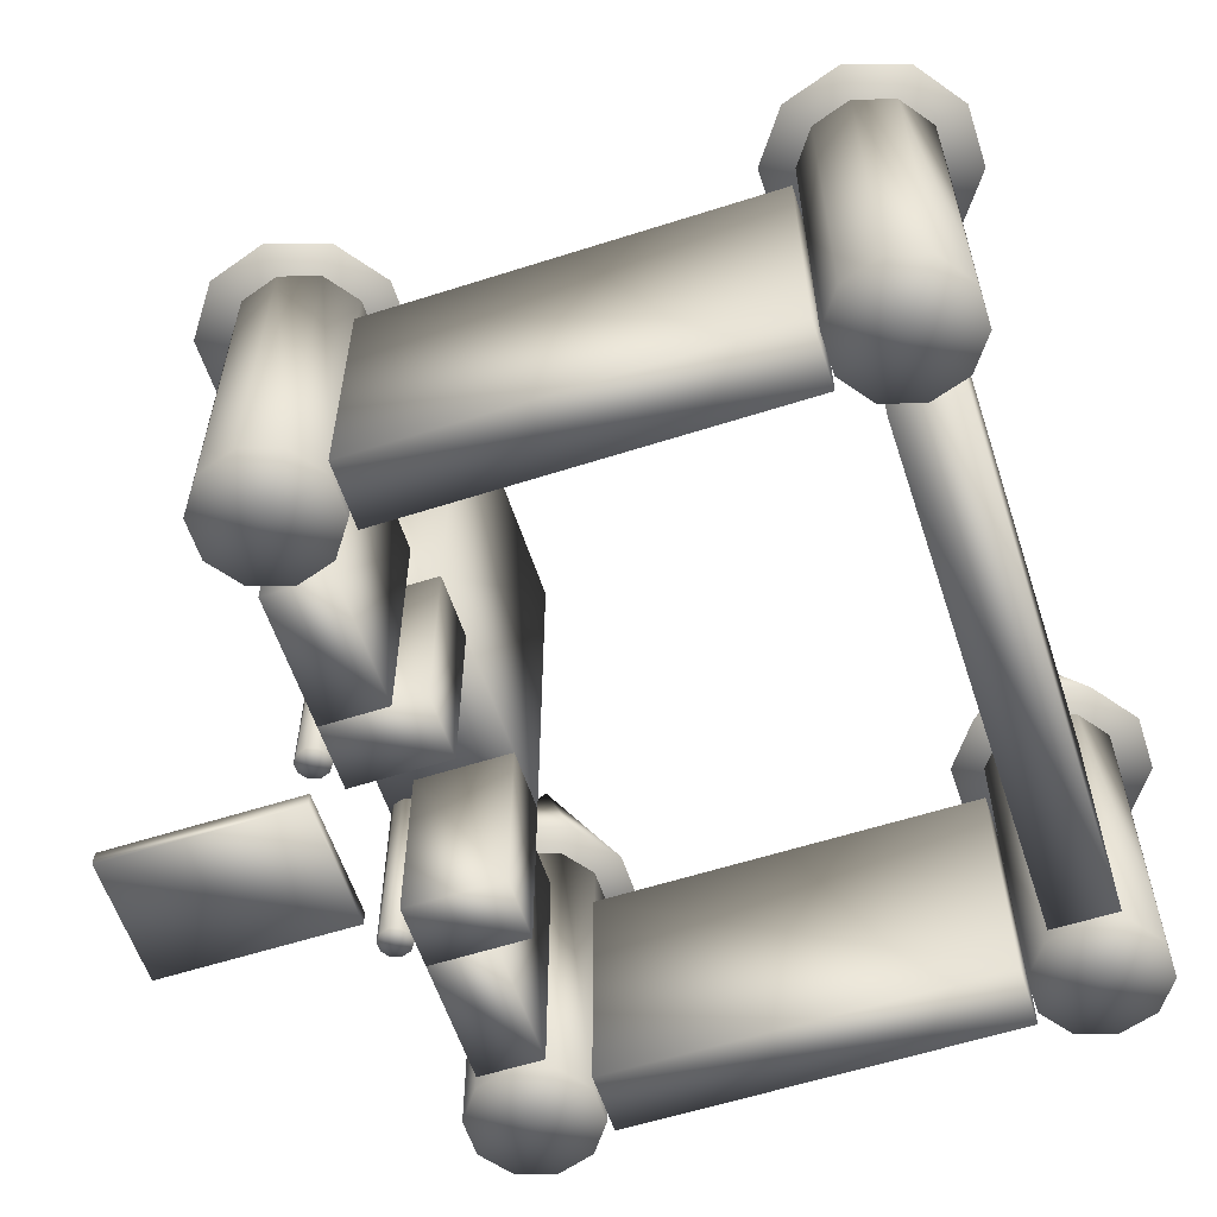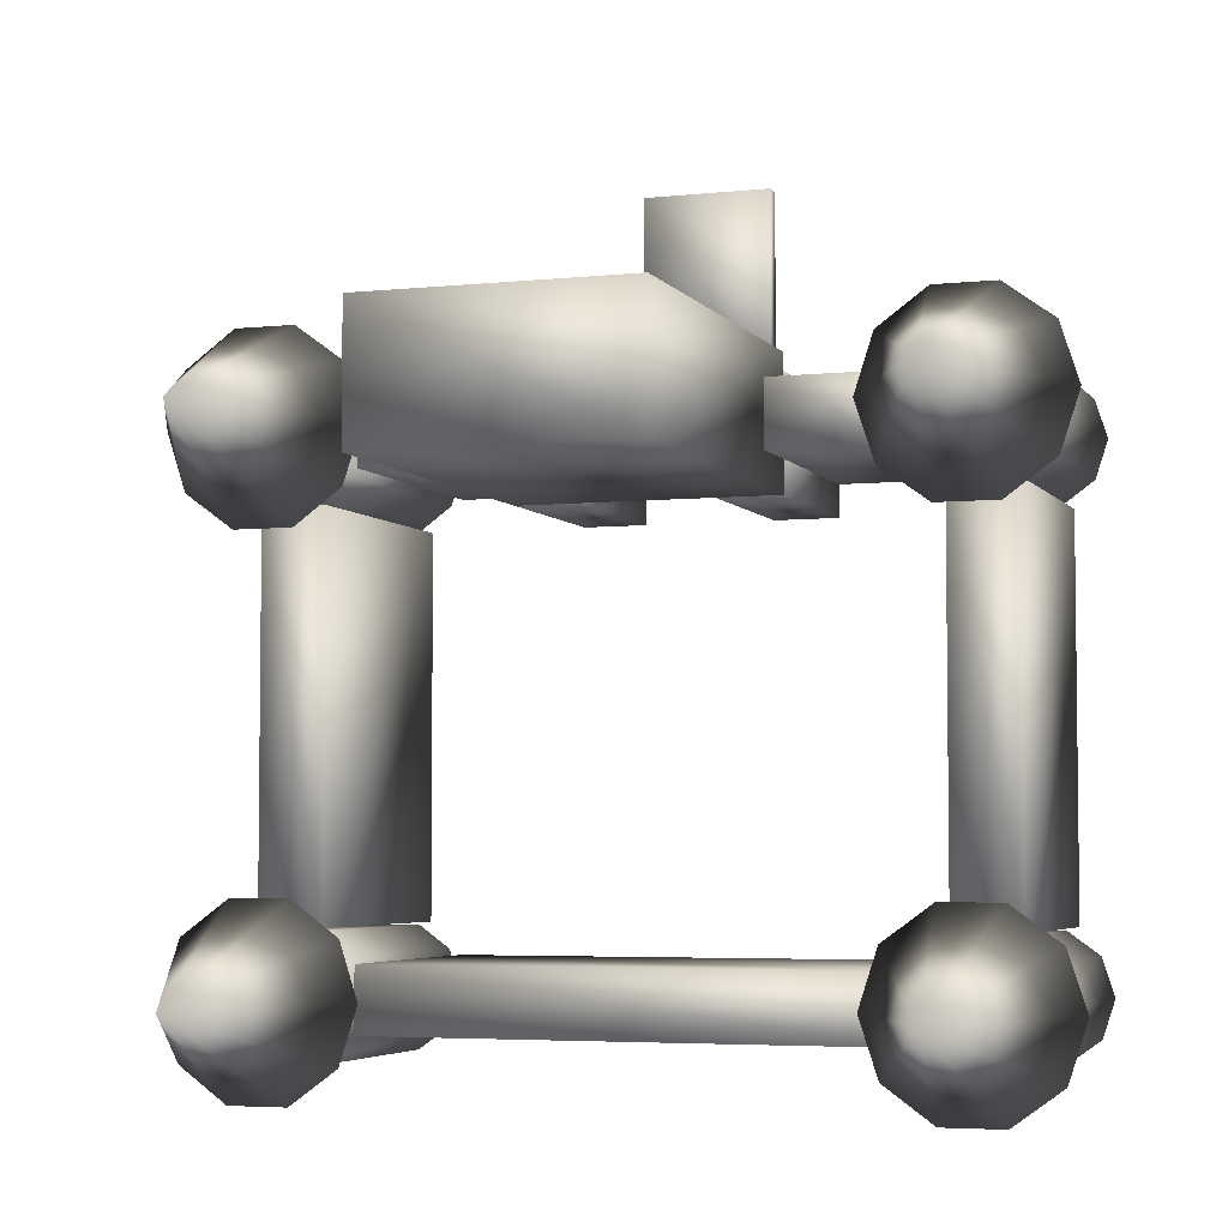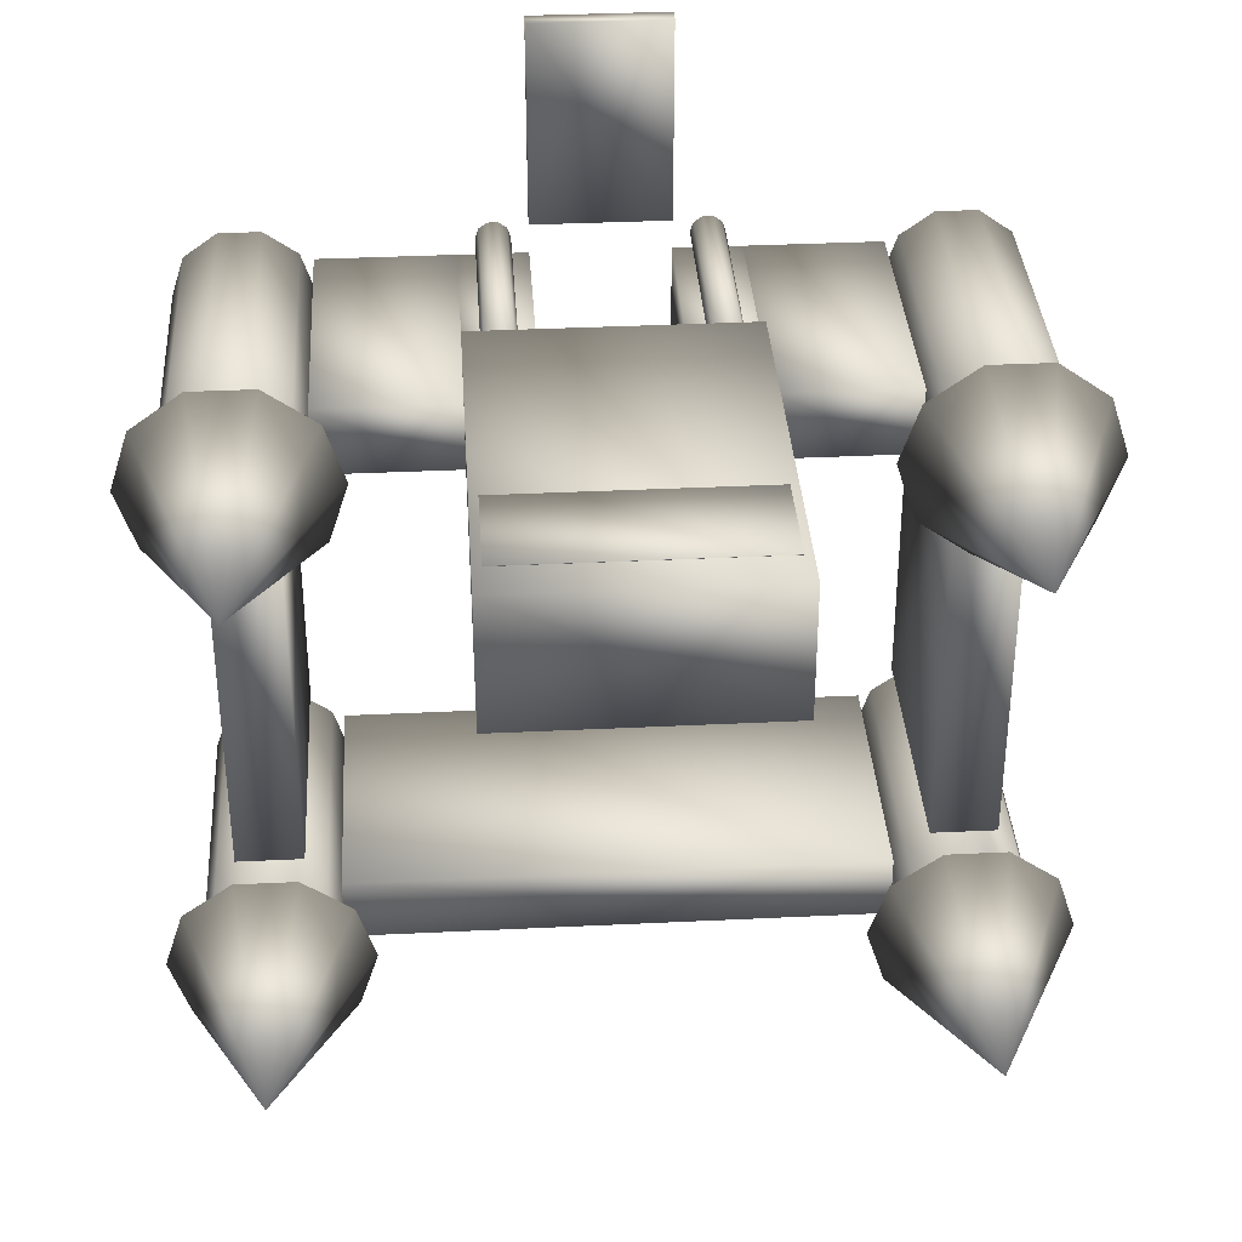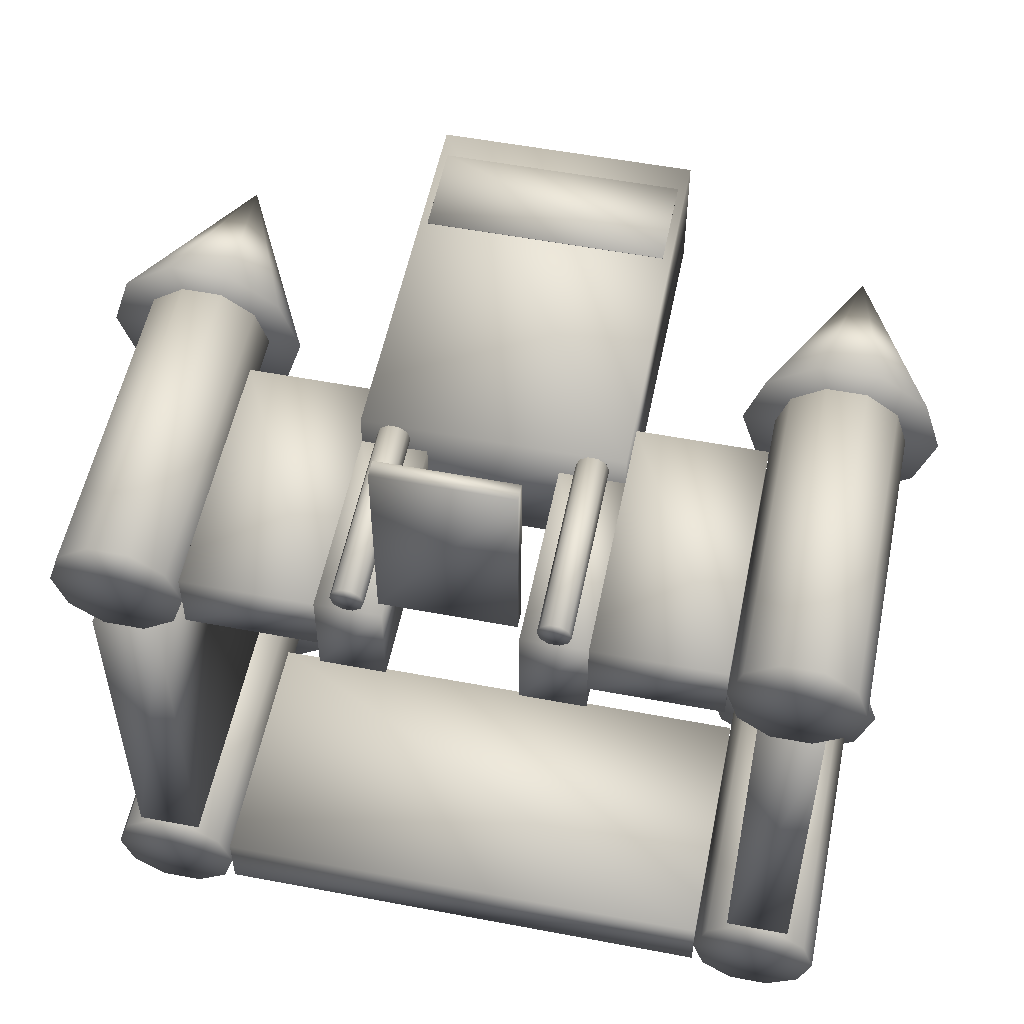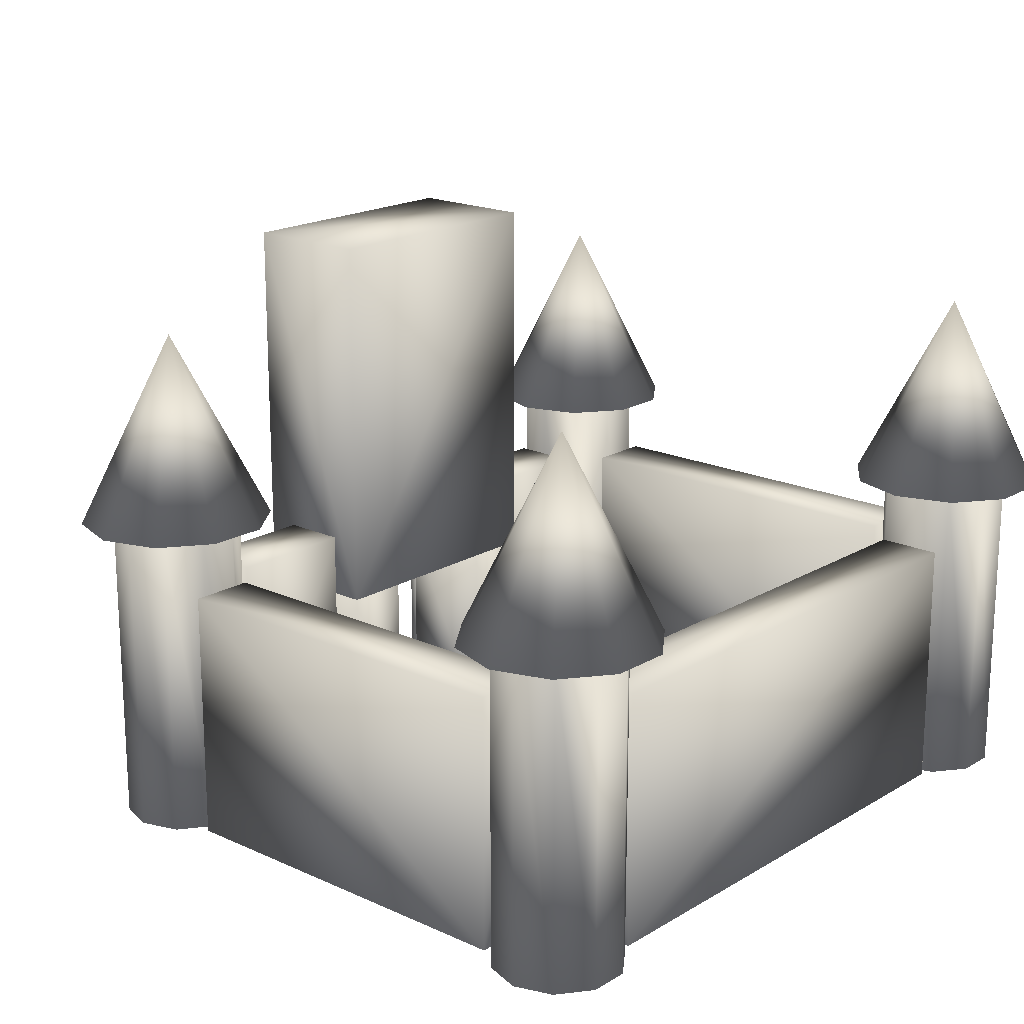
<metadata>
{"format":"obj","ext":"obj","renderer":"f3d","projection":"perspective","resolution":1024,"background":"white","views":[{"elev":-59.3,"azim":108.2,"up":"+Y"},{"elev":-4.6,"azim":-161.0,"up":"+Z"},{"elev":35.6,"azim":176.3,"up":"+Z"},{"elev":54.1,"azim":11.4,"up":"+Z"},{"elev":18.4,"azim":131.3,"up":"+Y"}]}
</metadata>
<code>
v 0.3434 0.2461 0.6212
v 0.6264 0.2461 0.6212
v 0.6264 0.6706 0.6212
v 0.3434 0.6706 0.6212
v 0.3434 0.2461 0.7627
v 0.6264 0.2461 0.7627
v 0.6264 0.6706 0.7627
v 0.3434 0.6706 0.7627
v 0.3434 0.03384 0.6212
v 0.4142 0.03384 0.6212
v 0.4142 0.2461 0.6212
v 0.3434 0.03384 0.7274
v 0.4142 0.03384 0.7274
v 0.4142 0.2461 0.7274
v 0.3434 0.2461 0.7274
v 0.5557 0.03384 0.6212
v 0.6264 0.03384 0.6212
v 0.5557 0.2461 0.6212
v 0.5557 0.03384 0.7274
v 0.6264 0.03384 0.7274
v 0.6264 0.2461 0.7274
v 0.5557 0.2461 0.7274
v 0.3965 0.2461 0.745
v 0.3931 0.2461 0.7554
v 0.3965 0.03384 0.745
v 0.3931 0.03384 0.7554
v 0.3788 0.03384 0.745
v 0.3788 0.2461 0.745
v 0.3842 0.2461 0.7619
v 0.3842 0.03384 0.7619
v 0.3733 0.2461 0.7619
v 0.3733 0.03384 0.7619
v 0.3645 0.2461 0.7554
v 0.3645 0.03384 0.7554
v 0.3611 0.2461 0.745
v 0.3611 0.03384 0.745
v 0.3645 0.2461 0.7346
v 0.3645 0.03384 0.7346
v 0.3733 0.2461 0.7282
v 0.3733 0.03384 0.7282
v 0.3842 0.2461 0.7282
v 0.3842 0.03384 0.7282
v 0.3931 0.2461 0.7346
v 0.3931 0.03384 0.7346
v 0.6087 0.2461 0.745
v 0.6054 0.2461 0.7554
v 0.6087 0.03384 0.745
v 0.6054 0.03384 0.7554
v 0.591 0.03384 0.745
v 0.591 0.2461 0.745
v 0.5965 0.2461 0.7619
v 0.5965 0.03384 0.7619
v 0.5856 0.2461 0.7619
v 0.5856 0.03384 0.7619
v 0.5767 0.2461 0.7554
v 0.5767 0.03384 0.7554
v 0.5734 0.2461 0.745
v 0.5734 0.03384 0.745
v 0.5767 0.2461 0.7346
v 0.5767 0.03384 0.7346
v 0.5856 0.2461 0.7282
v 0.5856 0.03384 0.7282
v 0.5965 0.2461 0.7282
v 0.5965 0.03384 0.7282
v 0.6054 0.2461 0.7346
v 0.6054 0.03384 0.7346
v 0.2019 0.03384 0.6566
v 0.3434 0.03384 0.6566
v 0.3434 0.3169 0.6566
v 0.2019 0.3169 0.6566
v 0.2019 0.03384 0.7274
v 0.3434 0.3169 0.7274
v 0.2019 0.3169 0.7274
v 0.6264 0.03384 0.6566
v 0.7679 0.03384 0.6566
v 0.7679 0.3169 0.6566
v 0.6264 0.3169 0.6566
v 0.7679 0.03384 0.7274
v 0.7679 0.3169 0.7274
v 0.6264 0.3169 0.7274
v 0.2019 0.3876 0.692
v 0.1884 0.3876 0.7336
v 0.2019 0.03384 0.692
v 0.1884 0.03384 0.7336
v 0.1311 0.03384 0.692
v 0.153 0.3876 0.7593
v 0.153 0.03384 0.7593
v 0.1093 0.3876 0.7593
v 0.1093 0.03384 0.7593
v 0.07389 0.3876 0.7336
v 0.07389 0.03384 0.7336
v 0.06038 0.3876 0.692
v 0.06038 0.03384 0.692
v 0.07389 0.3876 0.6504
v 0.07389 0.03384 0.6504
v 0.1093 0.3876 0.6247
v 0.1093 0.03384 0.6247
v 0.153 0.3876 0.6247
v 0.153 0.03384 0.6247
v 0.1884 0.3876 0.6504
v 0.1884 0.03384 0.6504
v 0.9094 0.3876 0.692
v 0.8959 0.3876 0.7336
v 0.9094 0.03384 0.692
v 0.8959 0.03384 0.7336
v 0.8387 0.03384 0.692
v 0.8605 0.3876 0.7593
v 0.8605 0.03384 0.7593
v 0.8168 0.3876 0.7593
v 0.8168 0.03384 0.7593
v 0.7814 0.3876 0.7336
v 0.7814 0.03384 0.7336
v 0.7679 0.3876 0.692
v 0.7679 0.03384 0.692
v 0.7814 0.3876 0.6504
v 0.7814 0.03384 0.6504
v 0.8168 0.3876 0.6247
v 0.8168 0.03384 0.6247
v 0.8605 0.3876 0.6247
v 0.8605 0.03384 0.6247
v 0.8959 0.3876 0.6504
v 0.8959 0.03384 0.6504
v 0.2019 0.3876 0.1259
v 0.1884 0.3876 0.1675
v 0.2019 0.03384 0.1259
v 0.1884 0.03384 0.1675
v 0.1311 0.03384 0.1259
v 0.153 0.3876 0.1932
v 0.153 0.03384 0.1932
v 0.1093 0.3876 0.1932
v 0.1093 0.03384 0.1932
v 0.07389 0.3876 0.1675
v 0.07389 0.03384 0.1675
v 0.06038 0.3876 0.1259
v 0.06038 0.03384 0.1259
v 0.07389 0.3876 0.08435
v 0.07389 0.03384 0.08435
v 0.1093 0.3876 0.05865
v 0.1093 0.03384 0.05865
v 0.153 0.3876 0.05865
v 0.153 0.03384 0.05865
v 0.1884 0.3876 0.08435
v 0.1884 0.03384 0.08435
v 0.9094 0.3876 0.1259
v 0.8959 0.3876 0.1675
v 0.9094 0.03384 0.1259
v 0.8959 0.03384 0.1675
v 0.8387 0.03384 0.1259
v 0.8605 0.3876 0.1932
v 0.8605 0.03384 0.1932
v 0.8168 0.3876 0.1932
v 0.8168 0.03384 0.1932
v 0.7814 0.3876 0.1675
v 0.7814 0.03384 0.1675
v 0.7679 0.3876 0.1259
v 0.7679 0.03384 0.1259
v 0.7814 0.3876 0.08435
v 0.7814 0.03384 0.08435
v 0.8168 0.3876 0.05865
v 0.8168 0.03384 0.05865
v 0.8605 0.3876 0.05865
v 0.8605 0.03384 0.05865
v 0.8959 0.3876 0.08435
v 0.8959 0.03384 0.08435
v 0.1311 0.5999 0.692
v 0.217 0.3876 0.7544
v 0.2373 0.3876 0.692
v 0.1311 0.3876 0.692
v 0.1639 0.3876 0.7929
v 0.09834 0.3876 0.7929
v 0.04527 0.3876 0.7544
v 0.025 0.3876 0.692
v 0.04527 0.3876 0.6296
v 0.09834 0.3876 0.591
v 0.1639 0.3876 0.591
v 0.217 0.3876 0.6296
v 0.8387 0.5999 0.692
v 0.9245 0.3876 0.7544
v 0.9448 0.3876 0.692
v 0.8387 0.3876 0.692
v 0.8715 0.3876 0.7929
v 0.8059 0.3876 0.7929
v 0.7528 0.3876 0.7544
v 0.7326 0.3876 0.692
v 0.7528 0.3876 0.6296
v 0.8059 0.3876 0.591
v 0.8715 0.3876 0.591
v 0.9245 0.3876 0.6296
v 0.1311 0.5999 0.1259
v 0.217 0.3876 0.1883
v 0.2373 0.3876 0.1259
v 0.1311 0.3876 0.1259
v 0.1639 0.3876 0.2269
v 0.09834 0.3876 0.2269
v 0.04527 0.3876 0.1883
v 0.025 0.3876 0.1259
v 0.04527 0.3876 0.06356
v 0.09834 0.3876 0.025
v 0.1639 0.3876 0.025
v 0.217 0.3876 0.06356
v 0.8387 0.5999 0.1259
v 0.9245 0.3876 0.1883
v 0.9448 0.3876 0.1259
v 0.8387 0.3876 0.1259
v 0.8715 0.3876 0.2269
v 0.8059 0.3876 0.2269
v 0.7528 0.3876 0.1883
v 0.7326 0.3876 0.1259
v 0.7528 0.3876 0.06356
v 0.8059 0.3876 0.025
v 0.8715 0.3876 0.025
v 0.9245 0.3876 0.06356
v 0.09576 0.03384 0.1967
v 0.1665 0.03384 0.1967
v 0.1665 0.3169 0.1967
v 0.09576 0.3169 0.1967
v 0.09576 0.03384 0.6212
v 0.1665 0.03384 0.6212
v 0.1665 0.3169 0.6212
v 0.09576 0.3169 0.6212
v 0.8033 0.03384 0.1967
v 0.8741 0.03384 0.1967
v 0.8741 0.3169 0.1967
v 0.8033 0.3169 0.1967
v 0.8033 0.03384 0.6212
v 0.8741 0.03384 0.6212
v 0.8741 0.3169 0.6212
v 0.8033 0.3169 0.6212
v 0.2019 0.03384 0.09056
v 0.7679 0.03384 0.09056
v 0.7679 0.3169 0.09056
v 0.2019 0.3169 0.09056
v 0.2019 0.03384 0.1613
v 0.7679 0.03384 0.1613
v 0.7679 0.3169 0.1613
v 0.2019 0.3169 0.1613
v 0.4142 0.025 0.7627
v 0.5557 0.025 0.7627
v 0.5557 0.04269 0.7627
v 0.4142 0.04269 0.7627
v 0.4142 0.025 0.975
v 0.5557 0.025 0.975
v 0.5557 0.04269 0.975
v 0.4142 0.04269 0.975
v 0.3522 0.5291 0.7661
v 0.6176 0.5291 0.7661
v 0.6176 0.6353 0.7661
v 0.3522 0.6353 0.7661
v 0.3522 0.5291 0.7664
v 0.6176 0.5291 0.7664
v 0.6176 0.6353 0.7664
v 0.3522 0.6353 0.7664
v 0.3434 0.2461 0.6212
v 0.6264 0.2461 0.6212
v 0.3434 0.03384 0.7274
v 0.6264 0.03384 0.7274
f 253 4 254
f 254 4 3
f 253 6 5
f 253 254 6
f 253 5 4
f 4 5 8
f 4 8 7
f 4 7 3
f 254 7 6
f 254 3 7
f 6 8 5
f 6 7 8
f 9 1 10
f 10 1 11
f 9 13 255
f 9 10 13
f 9 255 1
f 1 255 15
f 1 15 14
f 1 14 11
f 10 14 13
f 10 11 14
f 13 15 255
f 13 14 15
f 16 18 17
f 17 18 2
f 16 256 19
f 16 17 256
f 16 19 18
f 18 19 22
f 18 22 21
f 18 21 2
f 17 21 256
f 17 2 21
f 256 22 19
f 256 21 22
f 23 24 25
f 24 26 25
f 27 25 26
f 28 24 23
f 24 29 26
f 29 30 26
f 27 26 30
f 28 29 24
f 29 31 30
f 31 32 30
f 27 30 32
f 28 31 29
f 31 33 32
f 33 34 32
f 27 32 34
f 28 33 31
f 33 35 34
f 35 36 34
f 27 34 36
f 28 35 33
f 35 37 36
f 37 38 36
f 27 36 38
f 28 37 35
f 37 39 38
f 39 40 38
f 27 38 40
f 28 39 37
f 39 41 40
f 41 42 40
f 27 40 42
f 28 41 39
f 41 43 42
f 43 44 42
f 27 42 44
f 28 43 41
f 43 23 44
f 23 25 44
f 27 44 25
f 28 23 43
f 45 46 47
f 46 48 47
f 49 47 48
f 50 46 45
f 46 51 48
f 51 52 48
f 49 48 52
f 50 51 46
f 51 53 52
f 53 54 52
f 49 52 54
f 50 53 51
f 53 55 54
f 55 56 54
f 49 54 56
f 50 55 53
f 55 57 56
f 57 58 56
f 49 56 58
f 50 57 55
f 57 59 58
f 59 60 58
f 49 58 60
f 50 59 57
f 59 61 60
f 61 62 60
f 49 60 62
f 50 61 59
f 61 63 62
f 63 64 62
f 49 62 64
f 50 63 61
f 63 65 64
f 65 66 64
f 49 64 66
f 50 65 63
f 65 45 66
f 45 47 66
f 49 66 47
f 50 45 65
f 67 70 68
f 68 70 69
f 67 12 71
f 67 68 12
f 67 71 70
f 70 71 73
f 70 73 72
f 70 72 69
f 68 72 12
f 68 69 72
f 12 73 71
f 12 72 73
f 74 77 75
f 75 77 76
f 74 78 20
f 74 75 78
f 74 20 77
f 77 20 80
f 77 80 79
f 77 79 76
f 75 79 78
f 75 76 79
f 78 80 20
f 78 79 80
f 81 82 83
f 82 84 83
f 85 83 84
f 82 86 84
f 86 87 84
f 85 84 87
f 86 88 87
f 88 89 87
f 85 87 89
f 88 90 89
f 90 91 89
f 85 89 91
f 90 92 91
f 92 93 91
f 85 91 93
f 92 94 93
f 94 95 93
f 85 93 95
f 94 96 95
f 96 97 95
f 85 95 97
f 96 98 97
f 98 99 97
f 85 97 99
f 98 100 99
f 100 101 99
f 85 99 101
f 100 81 101
f 81 83 101
f 85 101 83
f 102 103 104
f 103 105 104
f 106 104 105
f 103 107 105
f 107 108 105
f 106 105 108
f 107 109 108
f 109 110 108
f 106 108 110
f 109 111 110
f 111 112 110
f 106 110 112
f 111 113 112
f 113 114 112
f 106 112 114
f 113 115 114
f 115 116 114
f 106 114 116
f 115 117 116
f 117 118 116
f 106 116 118
f 117 119 118
f 119 120 118
f 106 118 120
f 119 121 120
f 121 122 120
f 106 120 122
f 121 102 122
f 102 104 122
f 106 122 104
f 123 124 125
f 124 126 125
f 127 125 126
f 124 128 126
f 128 129 126
f 127 126 129
f 128 130 129
f 130 131 129
f 127 129 131
f 130 132 131
f 132 133 131
f 127 131 133
f 132 134 133
f 134 135 133
f 127 133 135
f 134 136 135
f 136 137 135
f 127 135 137
f 136 138 137
f 138 139 137
f 127 137 139
f 138 140 139
f 140 141 139
f 127 139 141
f 140 142 141
f 142 143 141
f 127 141 143
f 142 123 143
f 123 125 143
f 127 143 125
f 144 145 146
f 145 147 146
f 148 146 147
f 145 149 147
f 149 150 147
f 148 147 150
f 149 151 150
f 151 152 150
f 148 150 152
f 151 153 152
f 153 154 152
f 148 152 154
f 153 155 154
f 155 156 154
f 148 154 156
f 155 157 156
f 157 158 156
f 148 156 158
f 157 159 158
f 159 160 158
f 148 158 160
f 159 161 160
f 161 162 160
f 148 160 162
f 161 163 162
f 163 164 162
f 148 162 164
f 163 144 164
f 144 146 164
f 148 164 146
f 165 166 167
f 168 167 166
f 165 169 166
f 168 166 169
f 165 170 169
f 168 169 170
f 165 171 170
f 168 170 171
f 165 172 171
f 168 171 172
f 165 173 172
f 168 172 173
f 165 174 173
f 168 173 174
f 165 175 174
f 168 174 175
f 165 176 175
f 168 175 176
f 165 167 176
f 168 176 167
f 177 178 179
f 180 179 178
f 177 181 178
f 180 178 181
f 177 182 181
f 180 181 182
f 177 183 182
f 180 182 183
f 177 184 183
f 180 183 184
f 177 185 184
f 180 184 185
f 177 186 185
f 180 185 186
f 177 187 186
f 180 186 187
f 177 188 187
f 180 187 188
f 177 179 188
f 180 188 179
f 189 190 191
f 192 191 190
f 189 193 190
f 192 190 193
f 189 194 193
f 192 193 194
f 189 195 194
f 192 194 195
f 189 196 195
f 192 195 196
f 189 197 196
f 192 196 197
f 189 198 197
f 192 197 198
f 189 199 198
f 192 198 199
f 189 200 199
f 192 199 200
f 189 191 200
f 192 200 191
f 201 202 203
f 204 203 202
f 201 205 202
f 204 202 205
f 201 206 205
f 204 205 206
f 201 207 206
f 204 206 207
f 201 208 207
f 204 207 208
f 201 209 208
f 204 208 209
f 201 210 209
f 204 209 210
f 201 211 210
f 204 210 211
f 201 212 211
f 204 211 212
f 201 203 212
f 204 212 203
f 213 216 214
f 214 216 215
f 213 218 217
f 213 214 218
f 213 217 216
f 216 217 220
f 216 220 219
f 216 219 215
f 214 219 218
f 214 215 219
f 218 220 217
f 218 219 220
f 221 224 222
f 222 224 223
f 221 226 225
f 221 222 226
f 221 225 224
f 224 225 228
f 224 228 227
f 224 227 223
f 222 227 226
f 222 223 227
f 226 228 225
f 226 227 228
f 229 232 230
f 230 232 231
f 229 234 233
f 229 230 234
f 229 233 232
f 232 233 236
f 232 236 235
f 232 235 231
f 230 235 234
f 230 231 235
f 234 236 233
f 234 235 236
f 237 240 238
f 238 240 239
f 237 242 241
f 237 238 242
f 237 241 240
f 240 241 244
f 240 244 243
f 240 243 239
f 238 243 242
f 238 239 243
f 242 244 241
f 242 243 244
f 245 248 246
f 246 248 247
f 245 250 249
f 245 246 250
f 245 249 248
f 248 249 252
f 248 252 251
f 248 251 247
f 246 251 250
f 246 247 251
f 250 252 249
f 250 251 252
f 98 96 94
f 100 98 94
f 100 94 92
f 100 92 90
f 100 90 88
f 100 88 86
f 100 86 82
f 82 81 100
f 121 119 117
f 121 117 115
f 102 121 115
f 103 102 115
f 107 103 115
f 109 107 115
f 111 109 115
f 115 113 111
f 123 142 140
f 124 123 140
f 128 124 140
f 130 128 140
f 130 140 138
f 130 138 136
f 130 136 134
f 132 130 134
f 159 157 155
f 159 155 153
f 159 153 151
f 161 159 151
f 161 151 149
f 161 149 145
f 161 145 144
f 144 163 161

</code>
